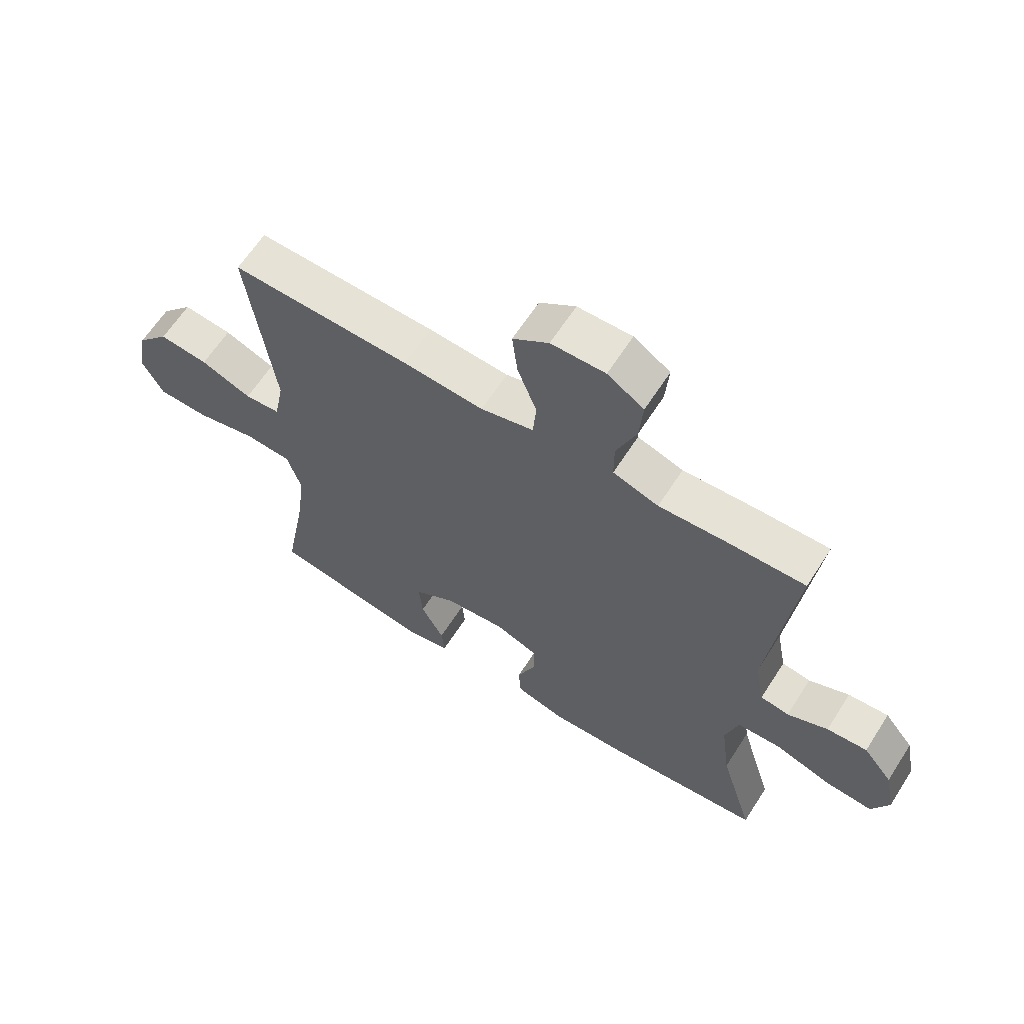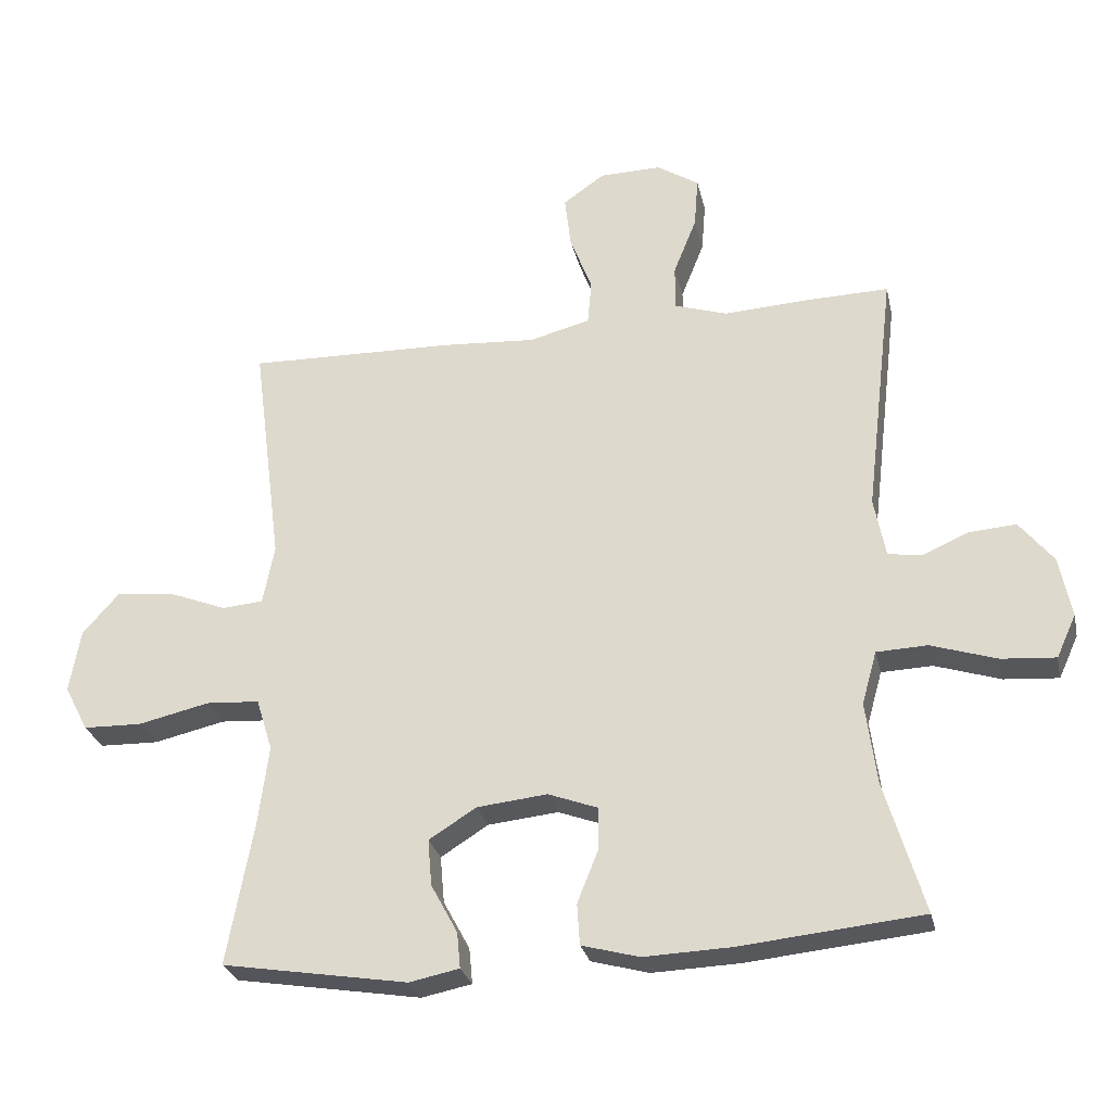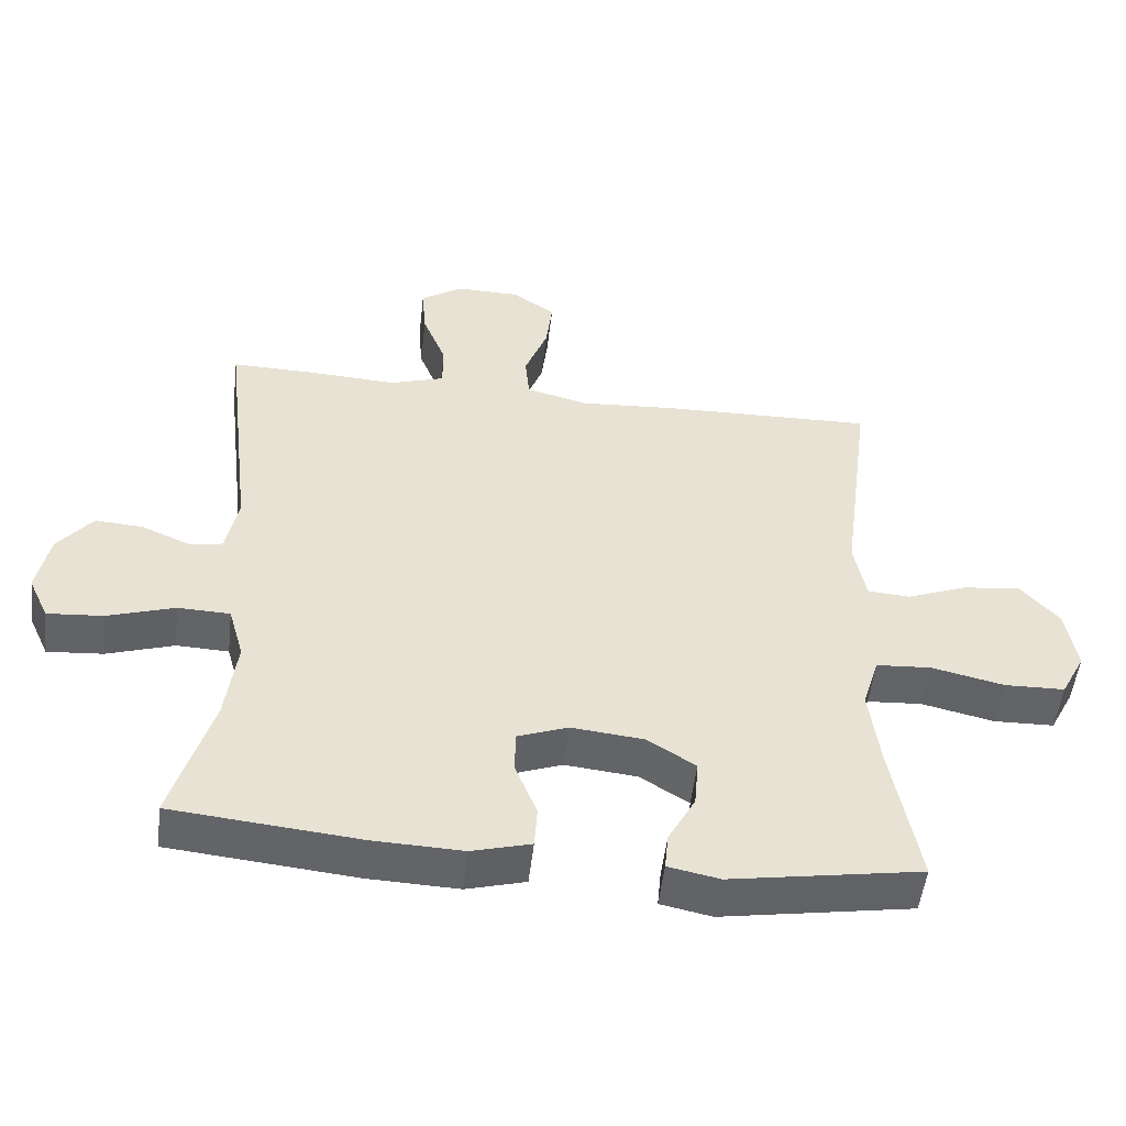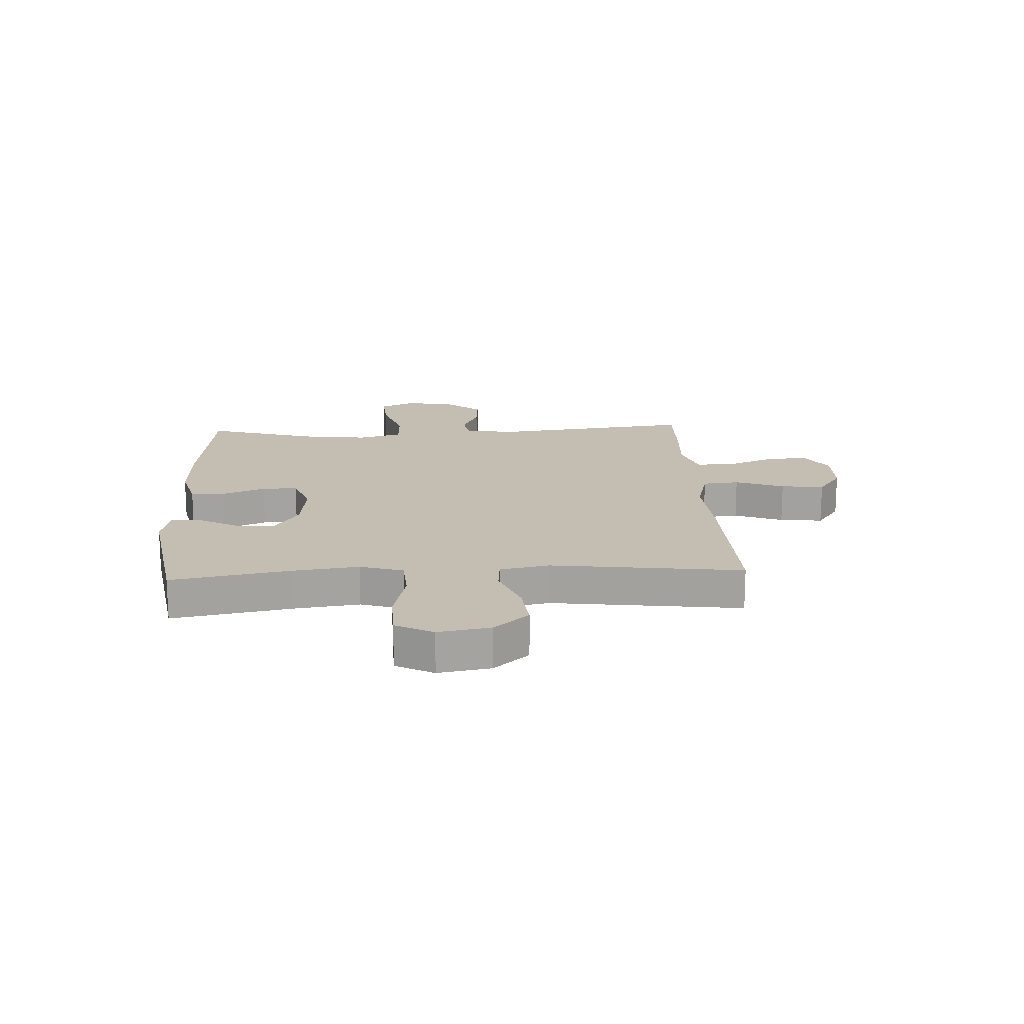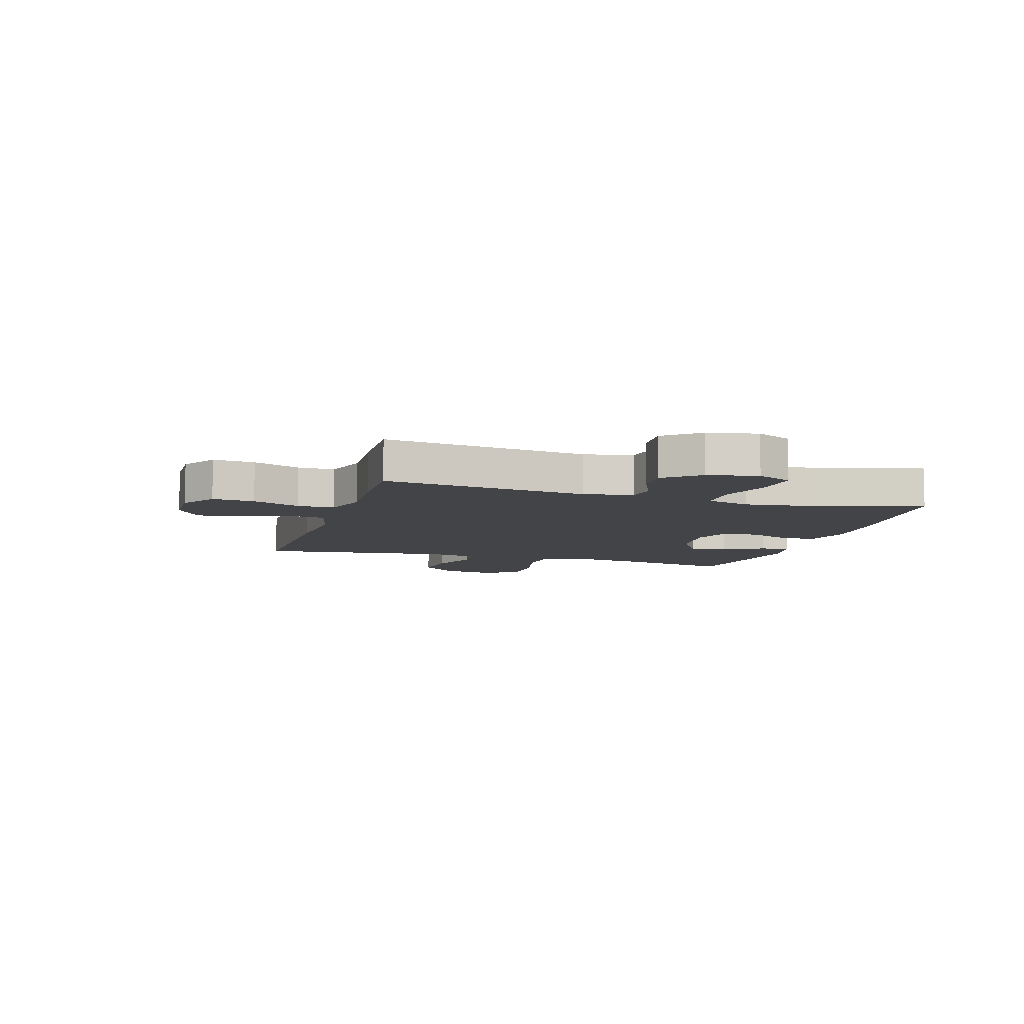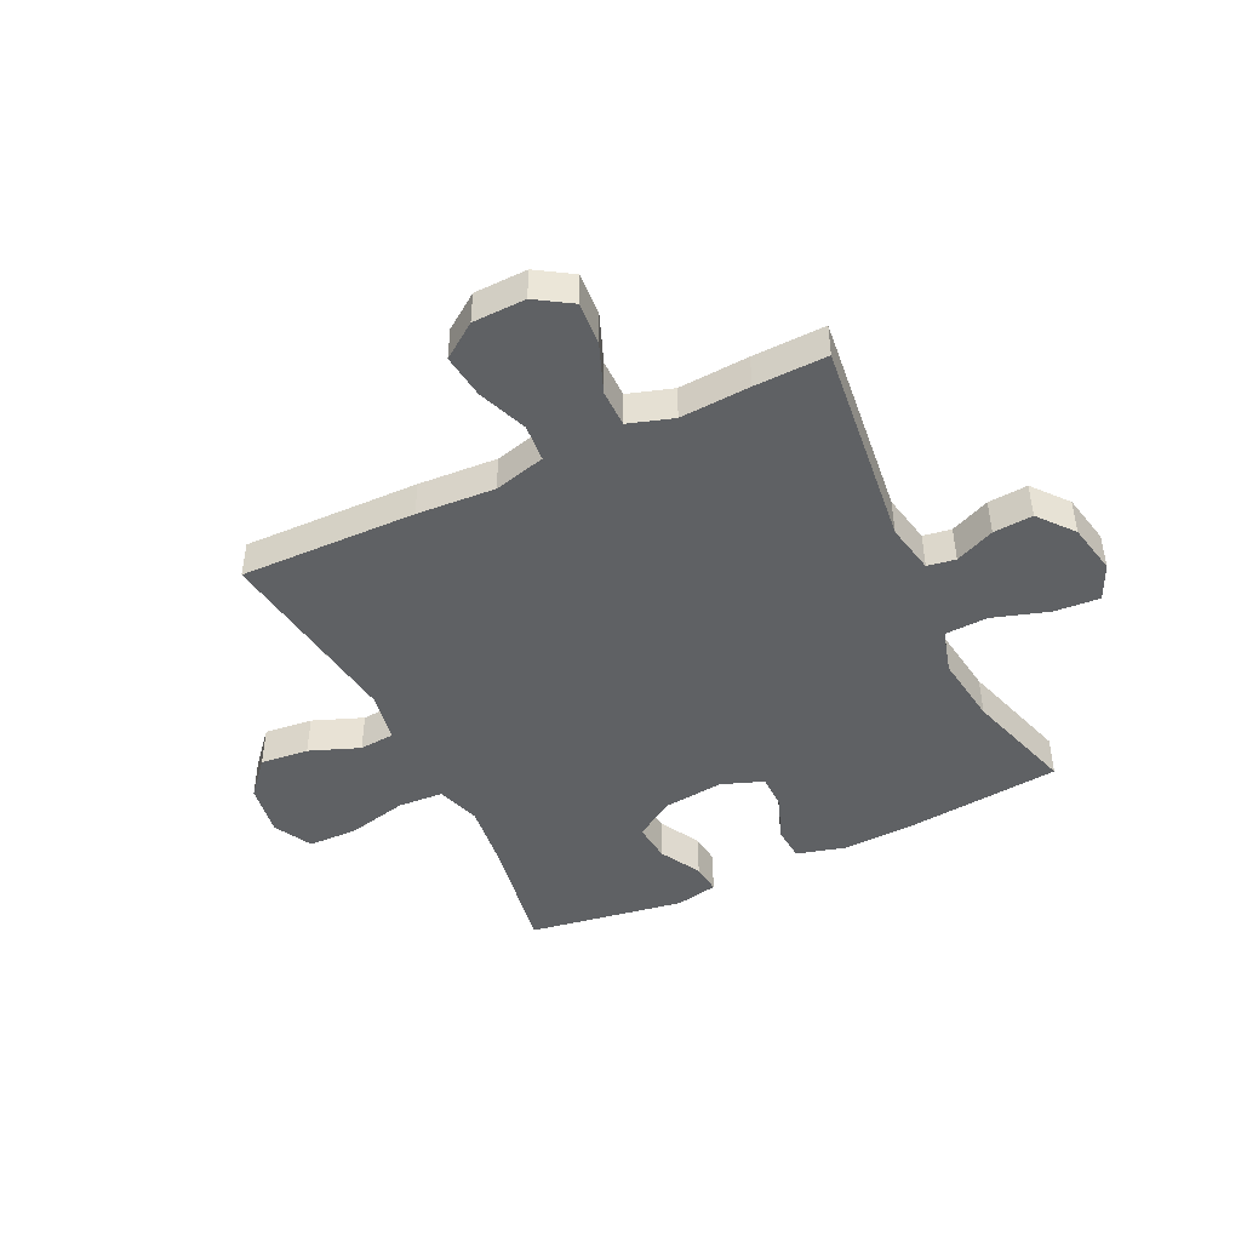
<metadata>
{"format":"obj","ext":"obj","renderer":"f3d","projection":"perspective","resolution":1024,"background":"white","views":[{"elev":63.2,"azim":32.6,"up":"+Z"},{"elev":-27.5,"azim":12.4,"up":"+Z"},{"elev":-51.2,"azim":173.4,"up":"+Z"},{"elev":17.2,"azim":-93.0,"up":"+Y"},{"elev":-8.1,"azim":73.1,"up":"+Y"},{"elev":-45.4,"azim":25.9,"up":"+Y"}]}
</metadata>
<code>
v 0.5 0.07 -0.5
v 0.232 0.07 -0.527
v 0.103 0.07 -0.532
v 0.018 0.07 -0.509
v 0.014 0.07 -0.448
v 0.045 0.07 -0.371
v 0.045 0.07 -0.308
v -0.028 0.07 -0.281
v -0.132 0.07 -0.292
v -0.202 0.07 -0.336
v -0.196 0.07 -0.405
v -0.157 0.07 -0.477
v -0.152 0.07 -0.53
v -0.226 0.07 -0.545
v -0.5 0.07 -0.5
v -0.461 0.07 -0.287
v -0.446 0.07 -0.171
v -0.47 0.07 -0.094
v -0.549 0.07 -0.089
v -0.654 0.07 -0.113
v -0.741 0.07 -0.111
v -0.776 0.07 -0.044
v -0.76 0.07 0.049
v -0.705 0.07 0.111
v -0.621 0.07 0.102
v -0.534 0.07 0.068
v -0.473 0.07 0.073
v -0.456 0.07 0.161
v -0.5 0.07 0.5
v -0.192 0.07 0.493
v -0.055 0.07 0.484
v 0.035 0.07 0.507
v 0.041 0.07 0.572
v 0.008 0.07 0.659
v -0.001 0.07 0.736
v 0.06 0.07 0.779
v 0.152 0.07 0.781
v 0.214 0.07 0.741
v 0.208 0.07 0.666
v 0.174 0.07 0.581
v 0.174 0.07 0.515
v 0.252 0.07 0.49
v 0.374 0.07 0.497
v 0.5 0.07 0.5
v 0.457 0.07 0.136
v 0.474 0.07 0.048
v 0.523 0.07 0.04
v 0.592 0.07 0.07
v 0.661 0.07 0.075
v 0.711 0.07 0.013
v 0.729 0.07 -0.077
v 0.7 0.07 -0.14
v 0.62 0.07 -0.134
v 0.523 0.07 -0.103
v 0.448 0.07 -0.106
v 0.426 0.07 -0.184
v 0.442 0.07 -0.306
v 0.5 0 -0.5
v 0.232 0 -0.527
v 0.103 0 -0.532
v 0.018 0 -0.509
v 0.014 0 -0.448
v 0.045 0 -0.371
v 0.045 0 -0.308
v -0.028 0 -0.281
v -0.132 0 -0.292
v -0.202 0 -0.336
v -0.196 0 -0.405
v -0.157 0 -0.477
v -0.152 0 -0.53
v -0.226 0 -0.545
v -0.5 0 -0.5
v -0.461 0 -0.287
v -0.446 0 -0.171
v -0.47 0 -0.094
v -0.549 0 -0.089
v -0.654 0 -0.113
v -0.741 0 -0.111
v -0.776 0 -0.044
v -0.76 0 0.049
v -0.705 0 0.111
v -0.621 0 0.102
v -0.534 0 0.068
v -0.473 0 0.073
v -0.456 0 0.161
v -0.5 0 0.5
v -0.192 0 0.493
v -0.055 0 0.484
v 0.035 0 0.507
v 0.041 0 0.572
v 0.008 0 0.659
v -0.001 0 0.736
v 0.06 0 0.779
v 0.152 0 0.781
v 0.214 0 0.741
v 0.208 0 0.666
v 0.174 0 0.581
v 0.174 0 0.515
v 0.252 0 0.49
v 0.374 0 0.497
v 0.5 0 0.5
v 0.457 0 0.136
v 0.474 0 0.048
v 0.523 0 0.04
v 0.592 0 0.07
v 0.661 0 0.075
v 0.711 0 0.013
v 0.729 0 -0.077
v 0.7 0 -0.14
v 0.62 0 -0.134
v 0.523 0 -0.103
v 0.448 0 -0.106
v 0.426 0 -0.184
v 0.442 0 -0.306
f 51 52 53 54
f 51 54 55
f 50 51 55
f 47 48 49 50
f 47 50 55
f 46 47 55
f 45 46 55 56
f 42 43 44 45
f 41 42 45 56
f 37 38 39 40
f 37 40 41
f 36 37 41
f 33 34 35 36
f 33 36 41 56
f 28 29 30 31
f 27 28 31 32
f 23 24 25 26
f 23 26 27
f 22 23 27
f 19 20 21 22
f 18 19 22 27
f 17 18 27 32
f 13 14 15 16
f 11 12 13 16
f 10 11 16 17
f 9 10 17 32
f 3 4 5 6
f 3 6 7
f 57 1 2 3
f 57 3 7
f 32 33 56 57
f 32 57 7 8
f 8 9 32
f 111 110 109 108
f 112 111 108
f 112 108 107
f 107 106 105 104
f 112 107 104
f 112 104 103
f 113 112 103 102
f 102 101 100 99
f 113 102 99 98
f 97 96 95 94
f 98 97 94
f 98 94 93
f 93 92 91 90
f 113 98 93 90
f 88 87 86 85
f 89 88 85 84
f 83 82 81 80
f 84 83 80
f 84 80 79
f 79 78 77 76
f 84 79 76 75
f 89 84 75 74
f 73 72 71 70
f 73 70 69 68
f 74 73 68 67
f 89 74 67 66
f 63 62 61 60
f 64 63 60
f 60 59 58 114
f 64 60 114
f 114 113 90 89
f 65 64 114 89
f 89 66 65
f 1 58 59 2
f 2 59 60 3
f 3 60 61 4
f 4 61 62 5
f 5 62 63 6
f 6 63 64 7
f 7 64 65 8
f 8 65 66 9
f 9 66 67 10
f 10 67 68 11
f 11 68 69 12
f 12 69 70 13
f 13 70 71 14
f 14 71 72 15
f 15 72 73 16
f 16 73 74 17
f 17 74 75 18
f 18 75 76 19
f 19 76 77 20
f 20 77 78 21
f 21 78 79 22
f 22 79 80 23
f 23 80 81 24
f 24 81 82 25
f 25 82 83 26
f 26 83 84 27
f 27 84 85 28
f 28 85 86 29
f 29 86 87 30
f 30 87 88 31
f 31 88 89 32
f 32 89 90 33
f 33 90 91 34
f 34 91 92 35
f 35 92 93 36
f 36 93 94 37
f 37 94 95 38
f 38 95 96 39
f 39 96 97 40
f 40 97 98 41
f 41 98 99 42
f 42 99 100 43
f 43 100 101 44
f 44 101 102 45
f 45 102 103 46
f 46 103 104 47
f 47 104 105 48
f 48 105 106 49
f 49 106 107 50
f 50 107 108 51
f 51 108 109 52
f 52 109 110 53
f 53 110 111 54
f 54 111 112 55
f 55 112 113 56
f 56 113 114 57
f 57 114 58 1

</code>
